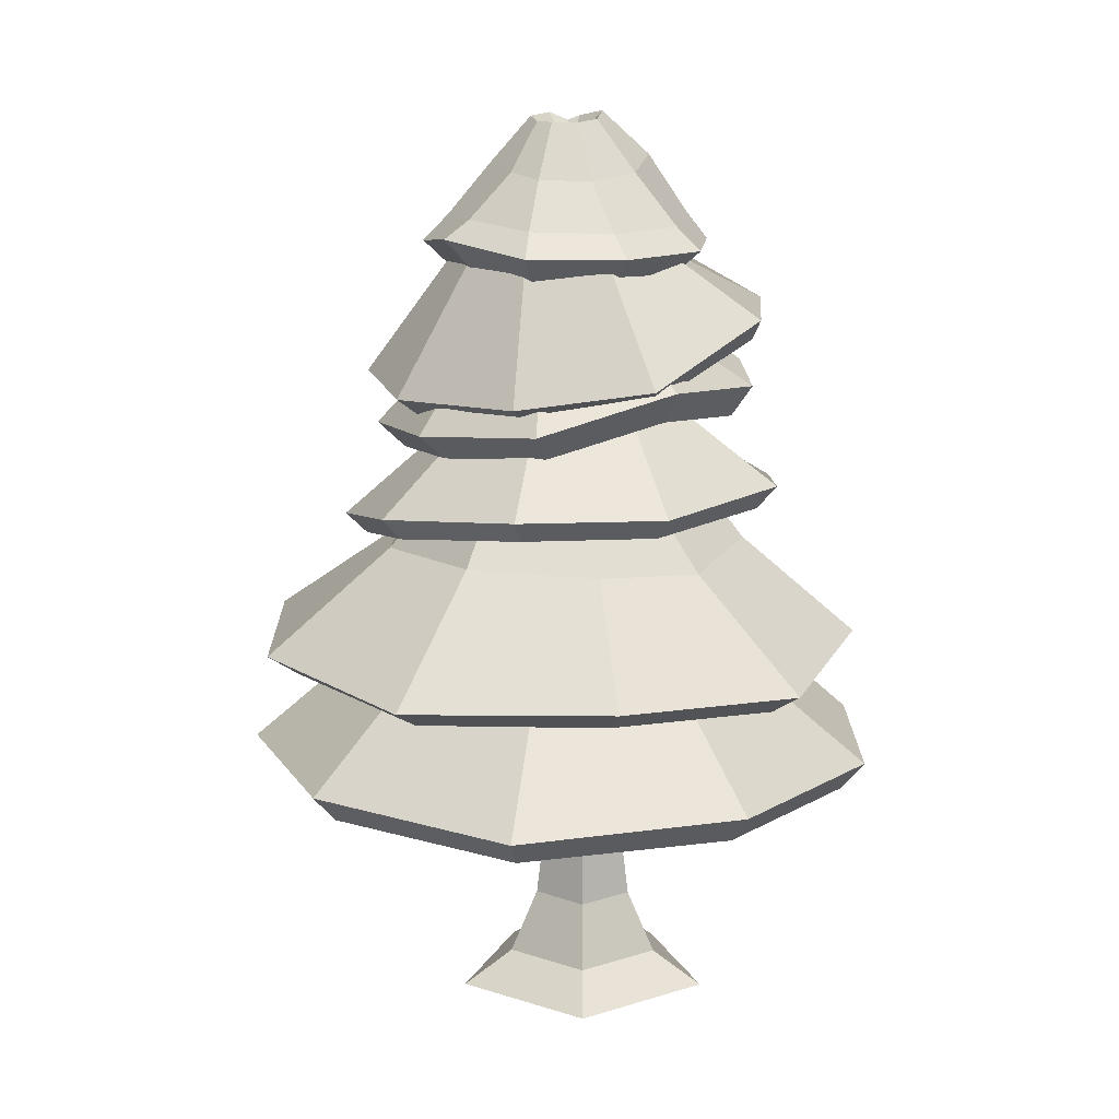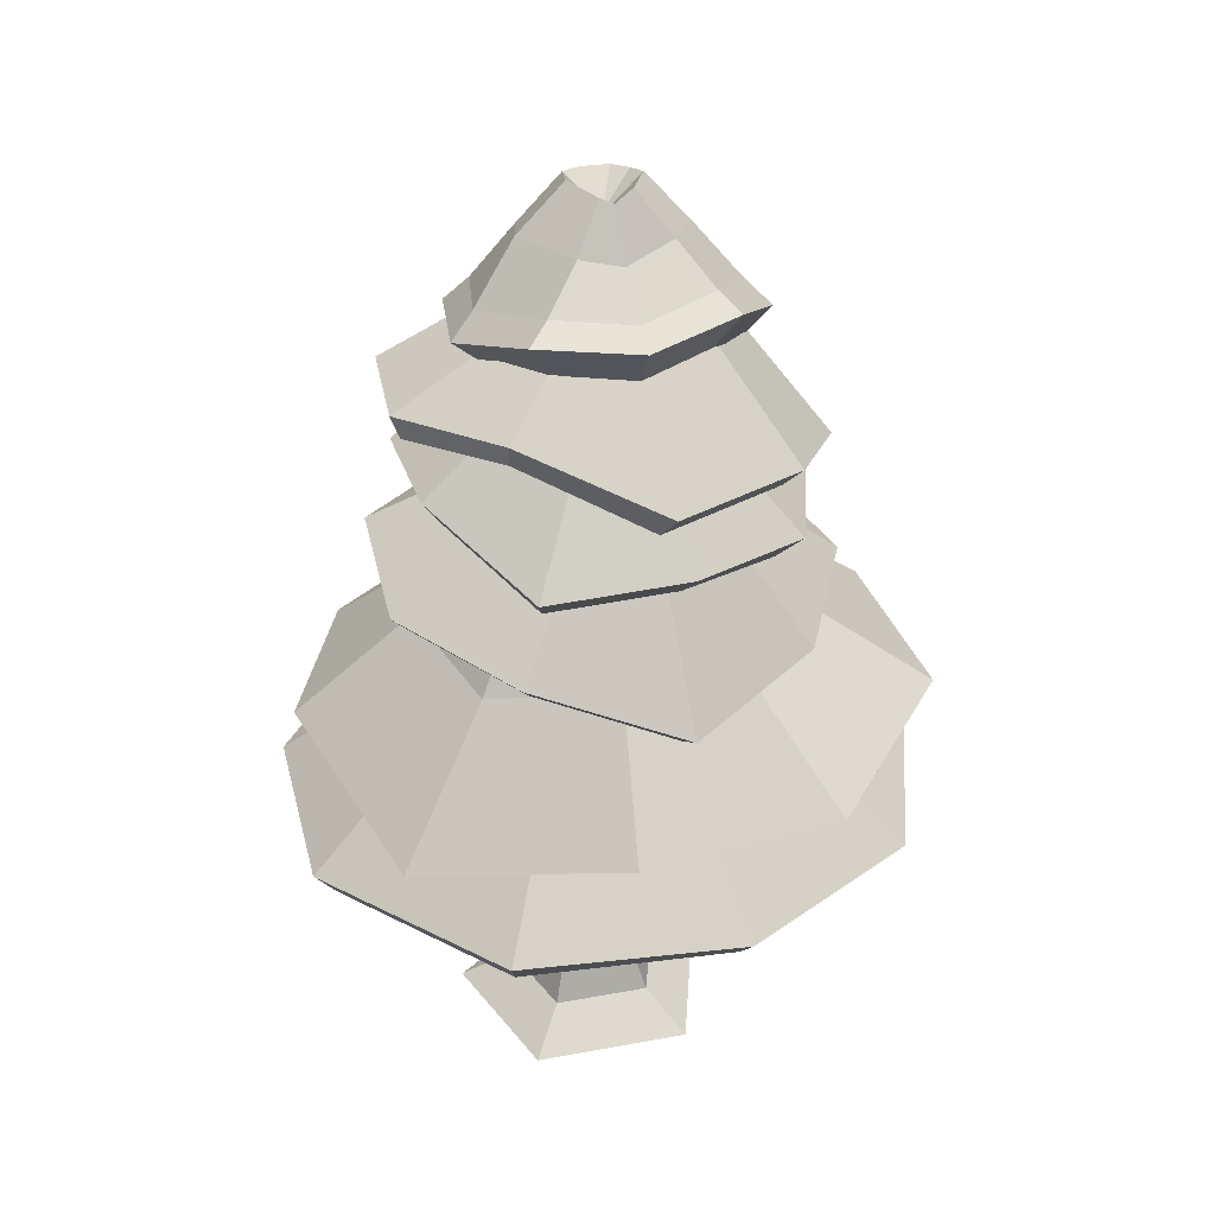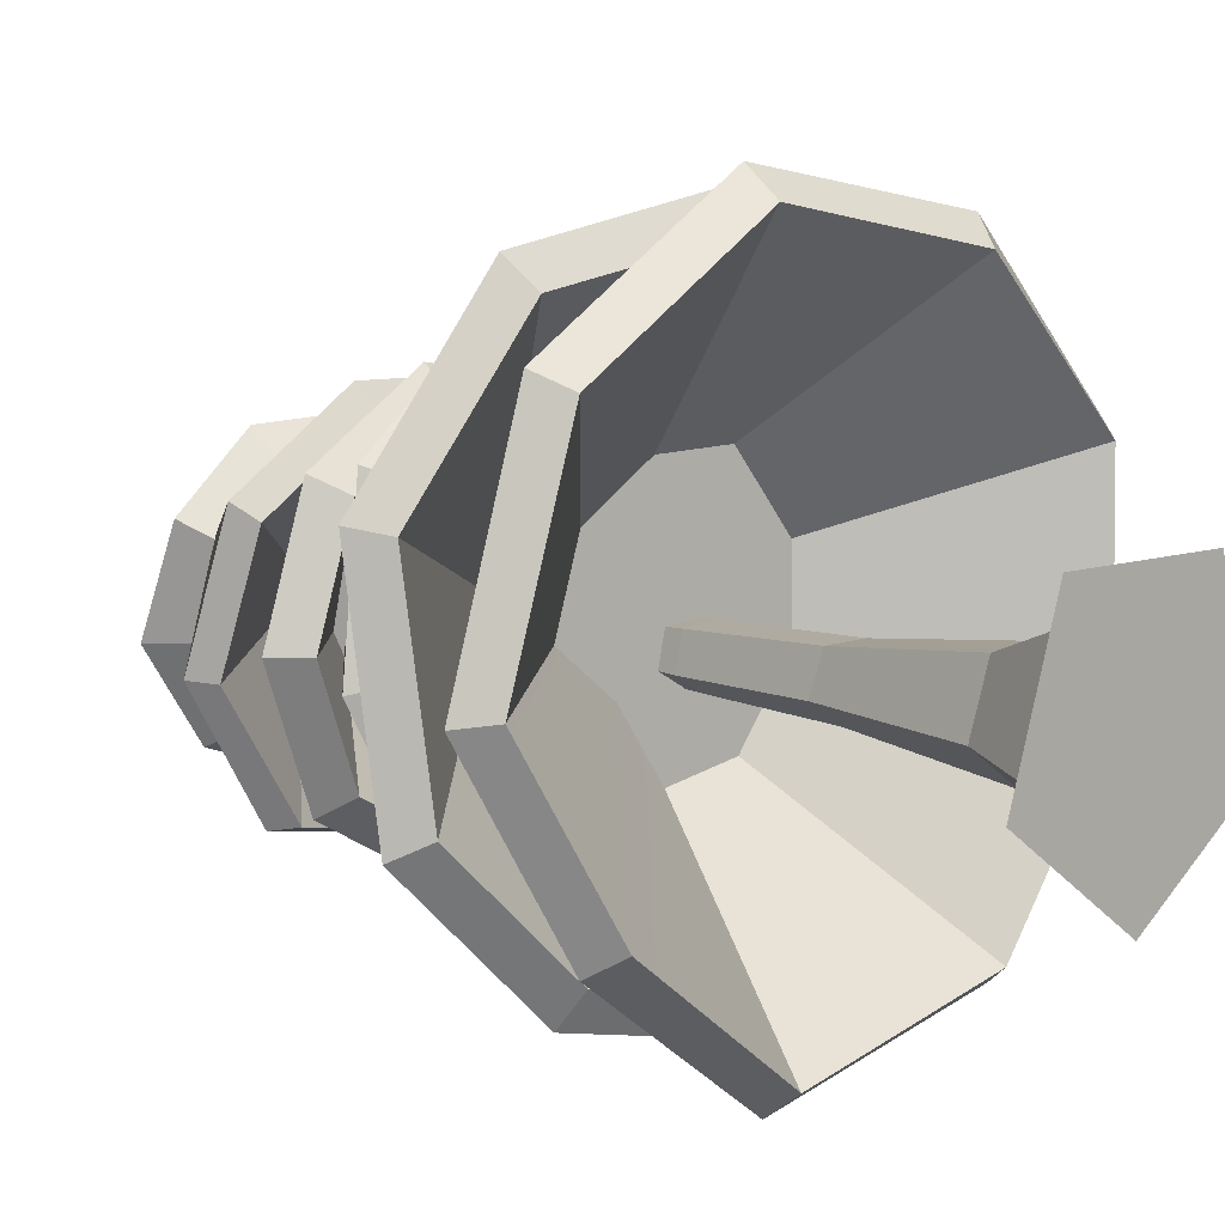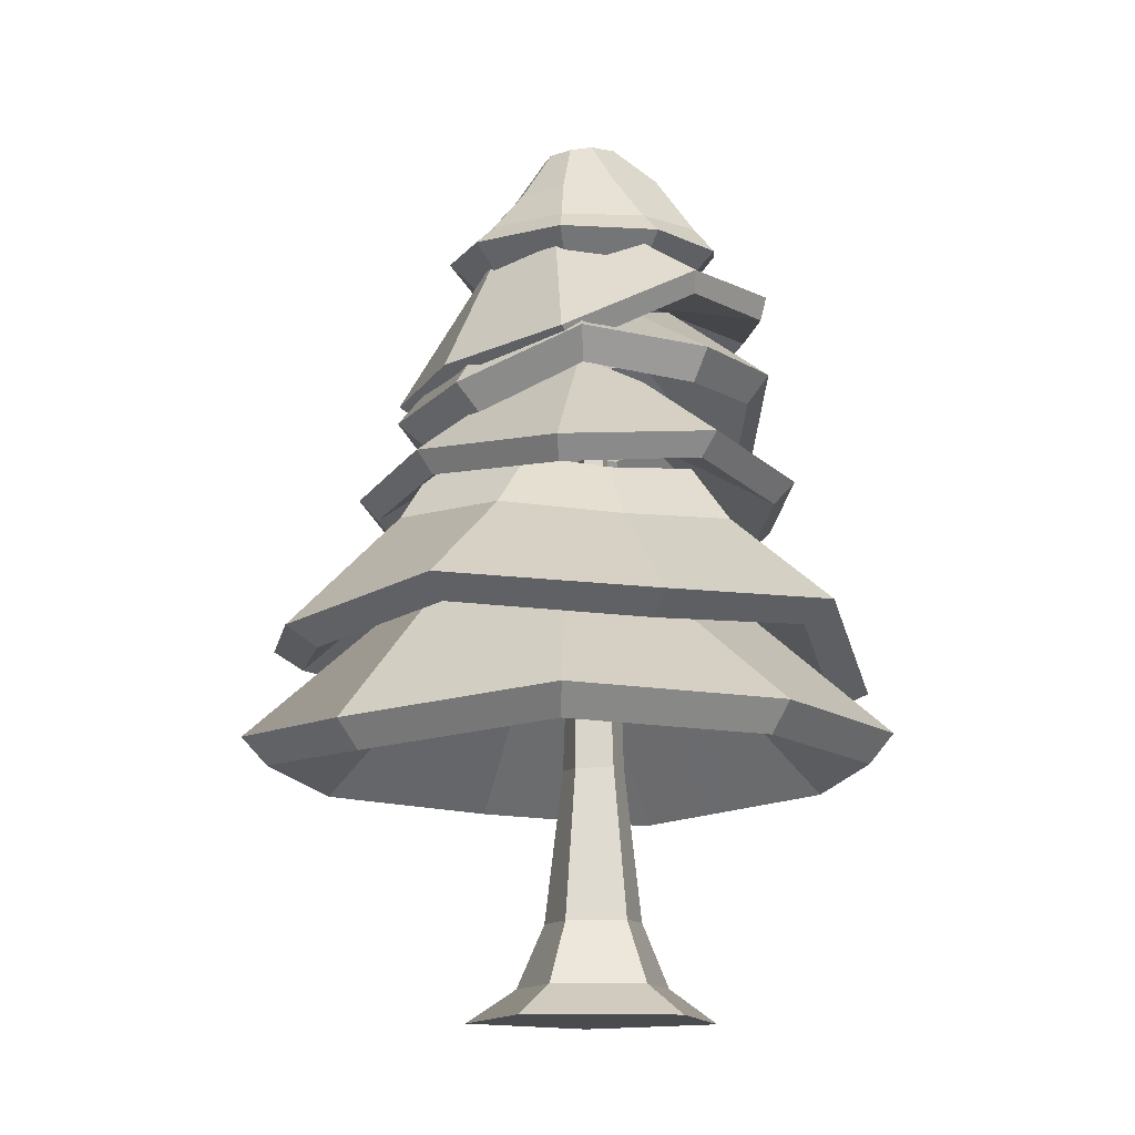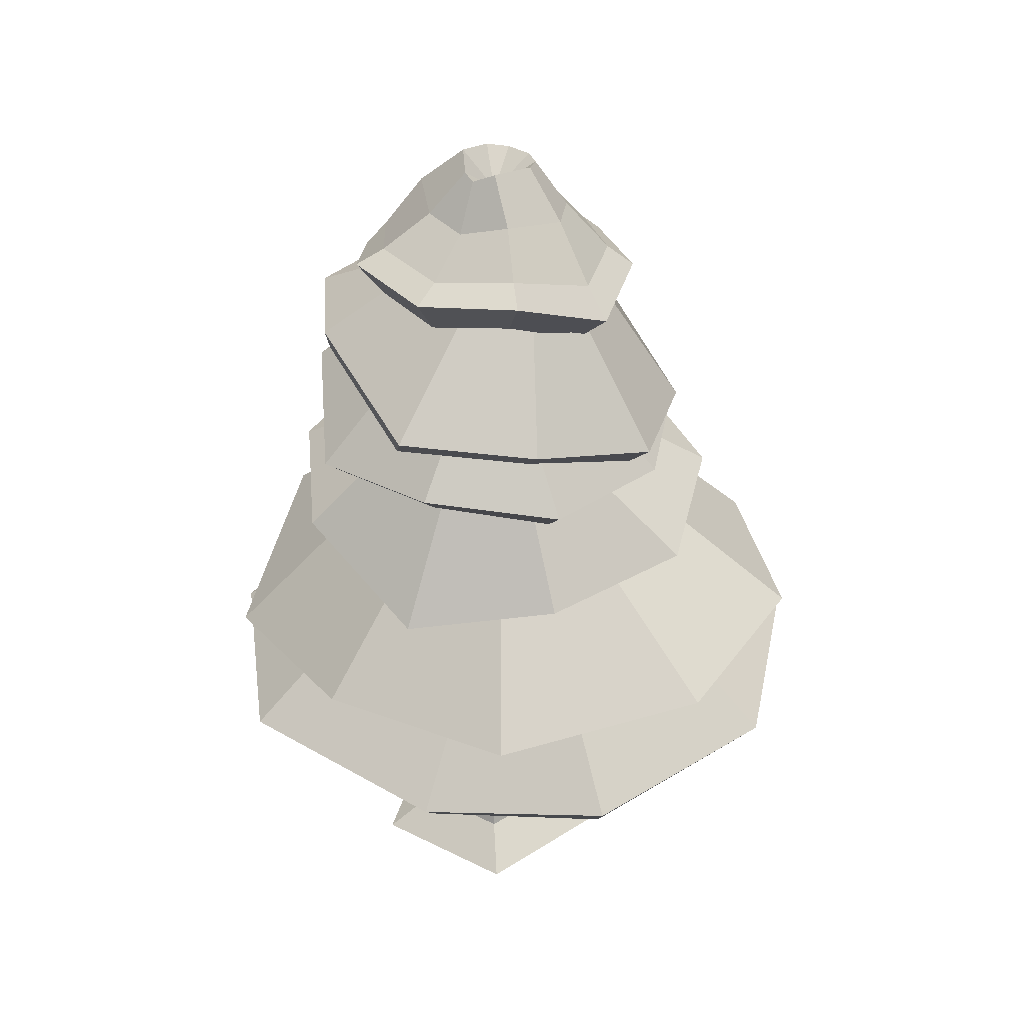
<metadata>
{"format":"obj","ext":"obj","renderer":"f3d","projection":"perspective","resolution":1024,"background":"white","views":[{"elev":12.7,"azim":36.3,"up":"+Y"},{"elev":33.7,"azim":-158.2,"up":"+Y"},{"elev":9.0,"azim":-43.2,"up":"+Z"},{"elev":-14.1,"azim":69.0,"up":"+Y"},{"elev":37.4,"azim":-111.3,"up":"+Y"}]}
</metadata>
<code>
o Tree_Bottom1
v 0 0.03032 -0.3981
v -0.3786 0.03032 -0.123
v -0.234 0.03032 0.322
v 0.234 0.03032 0.322
v 0.3786 0.03032 -0.123
v -0.0454 1.769 -0.01475
v 0 1.769 -0.04774
v -0.02806 1.769 0.03862
v 0.02806 1.769 0.03862
v 0.0454 1.769 -0.01475
v 0.004004 0.791 -0.09698
v 0.008426 1.189 -0.08313
v 0.08167 1.189 -0.01767
v 0.09348 0.7777 -0.02681
v 0.05377 0.7717 0.08041
v 0.04205 1.189 0.07221
v -0.05568 1.189 0.0623
v -0.06025 0.7813 0.0765
v -0.091 0.7933 -0.03313
v -0.07646 1.189 -0.0337
v 0.1472 0.3171 -0.04585
v -0.09235 0.3191 0.1236
v 0.002221 0.3245 -0.1541
v 0.08876 0.3137 0.1257
v -0.1458 0.3257 -0.04936
v 0.2292 0.1275 -0.07352
v -0.1423 0.1285 0.1941
v 0.001058 0.1311 -0.2406
v 0.1406 0.126 0.1952
v -0.2285 0.1317 -0.07519
v -0.32 2.496 -0.3416
v -0.4779 2.517 -0.08345
v -0.03311 2.505 -0.4393
v -0.2671 2.534 -0.2683
v -0.275 2.383 -0.2803
v -0.3985 2.406 -0.07942
v -0.04964 2.395 -0.36
v -0.1997 2.457 -0.1776
v -0.1244 2.531 -0.07487
v -0.04924 2.475 -0.2409
v -0.2943 2.486 -0.04467
v -0.1901 2.567 -0.009927
v -0.2779 2.43 0.1142
v -0.1738 2.552 0.07616
v -0.3821 2.308 0.1522
v -0.1364 2.436 0.2156
v -0.08414 2.539 0.1183
v -0.1887 2.333 0.3129
v 0.01399 2.406 0.2339
v -0.02614 2.517 0.1377
v 0.05412 2.295 0.3302
v 0.1459 2.405 0.1314
v 0.05408 2.516 0.08347
v 0.2378 2.294 0.1794
v 0.1817 2.421 -0.03126
v 0.08512 2.537 -0.007906
v 0.2784 2.304 -0.05462
v 0.1047 2.446 -0.178
v 0.04976 2.571 -0.105
v 0.1597 2.32 -0.2511
v 0.2438 2.407 -0.3144
v 0.3829 2.392 -0.06553
v 0.1991 2.489 -0.2666
v 0.1213 2.668 -0.1698
v -0.04893 2.55 -0.3549
v 0.3112 2.462 -0.04528
v 0.1922 2.621 0.004418
v 0.2527 2.455 0.2007
v 0.1372 2.601 0.152
v 0.3238 2.385 0.2334
v 0.05511 2.461 0.3518
v 0.005141 2.604 0.2383
v 0.09342 2.388 0.4222
v -0.1817 2.485 0.3347
v -0.1085 2.622 0.2235
v -0.222 2.429 0.4046
v -0.3802 2.486 0.1853
v -0.2465 2.644 0.1466
v -0.4612 2.401 0.2129
v -0.4036 2.565 -0.06693
v -0.273 2.673 -0.03459
v -0.1805 2.628 -0.1529
v -0.1539 2.792 -0.03013
v -0.1256 2.767 -0.09005
v -0.1344 2.784 0.09128
v -0.06293 2.698 0.008911
v -0.05728 2.695 0.003314
v -0.06153 2.696 0.01633
v -0.0538 2.695 0.01996
v -0.04881 2.693 0.02163
v -0.08096 2.77 0.1309
v -0.02375 2.769 0.1324
v 0.04434 2.768 0.09187
v 0.06802 2.777 0.02858
v -0.04189 2.693 0.01696
v -0.03922 2.695 0.009085
v -0.04226 2.698 0.000721
v -0.05076 2.697 -0.000724
v 0.01929 2.799 -0.06723
v -0.08842 2.782 -0.1007
v -0.07169 2.656 -0.2118
v -0.04885 2.556 -0.1217
v 0.3743 2.222 -0.429
v -0.02171 2.277 -0.55
v -0.4459 2.102 -0.4565
v -0.6636 2.101 -0.09099
v -0.6166 1.994 0.3034
v -0.2995 1.957 0.5418
v 0.1327 1.962 0.5338
v 0.4594 2.013 0.2805
v 0.5767 2.195 -0.1013
v -0.07357 2.483 -0.2316
v 0.1108 2.417 -0.1481
v -0.2822 2.434 -0.1695
v -0.3508 2.393 0.01744
v -0.3551 2.393 0.1646
v -0.2007 2.371 0.3026
v 0.02347 2.391 0.3262
v 0.2247 2.404 0.2124
v 0.2292 2.432 -0.007222
v 0.3493 2.155 -0.4212
v -0.01439 2.213 -0.5328
v -0.3931 2.043 -0.4462
v -0.6059 2.048 -0.1014
v -0.5701 1.94 0.2581
v -0.2726 1.908 0.4792
v 0.1241 1.922 0.4622
v 0.4164 1.972 0.2226
v 0.541 2.136 -0.1122
v -0.0682 2.333 -0.1575
v 0.04208 2.27 -0.09561
v -0.1907 2.308 -0.1124
v -0.2313 2.272 0.01645
v -0.2462 2.23 0.09554
v -0.1477 2.218 0.185
v -0.006174 2.245 0.2014
v 0.1281 2.302 0.1306
v 0.129 2.295 -0.006558
v 0.9039 0.849 -0.2187
v 0.5364 0.8498 -0.7354
v 0.9006 0.8538 0.4475
v 0.3276 1.305 -0.03201
v 0.8329 0.7618 -0.1962
v 0.4925 0.7616 -0.6769
v 0.8291 0.768 0.4215
v 0.2852 1.2 -0.01571
v 0.17 1.246 -0.2462
v 0.3218 1.24 0.2106
v 0.1868 1.281 0.4224
v -0.08819 1.24 0.4235
v 0.3774 0.7271 0.8485
v -0.2077 0.768 0.9597
v 0.4144 0.8078 0.9211
v -0.2236 0.8521 1.036
v 0.2119 1.383 0.4683
v -0.09893 1.345 0.4688
v 0.3665 1.345 0.2241
v -0.3336 1.345 0.3173
v -0.4166 1.343 0.04331
v -0.7909 0.855 0.6705
v -0.9886 0.8568 0.01639
v -0.7315 0.768 0.6251
v -0.9178 0.768 0.0321
v -0.2953 1.24 0.2912
v -0.369 1.24 0.05669
v -0.2432 1.187 -0.07028
v -0.05652 1.24 -0.2835
v -0.6479 0.7156 -0.4419
v -0.1276 0.768 -0.8282
v -0.7067 0.7979 -0.4958
v -0.1487 0.8561 -0.8985
v -0.2792 1.291 -0.1054
v -0.07256 1.343 -0.3315
v 0.1969 1.35 -0.2876
v 0.8788 1.136 0.1365
v 0.7157 1.192 -0.459
v 0.6527 1.183 0.7364
v 0.4979 1.447 0.1011
v 0.7815 1.075 0.13
v 0.6385 1.129 -0.4008
v 0.5779 1.12 0.6741
v 0.2544 1.488 0.08787
v 0.2323 1.522 -0.1512
v 0.2054 1.517 0.2818
v 0.3311 1.634 0.08306
v 0.2928 1.669 -0.2057
v 0.2664 1.664 0.3158
v 0.03818 1.722 0.4972
v 0.3804 1.481 0.4466
v 0.03647 1.498 0.6356
v 0.05031 1.14 0.9813
v -0.3417 1.497 0.5341
v -0.2497 1.689 0.3921
v -0.5556 1.188 0.8615
v -0.5654 1.488 0.2161
v -0.397 1.661 0.1465
v -0.949 1.207 0.3576
v -0.5447 1.476 -0.166
v -0.395 1.675 -0.1144
v -0.8946 1.153 -0.3005
v -0.2771 1.485 -0.4028
v -0.2027 1.69 -0.2684
v -0.4486 1.154 -0.7198
v 0.1029 1.422 -0.491
v 0.06567 1.653 -0.3497
v 0.1922 1.037 -0.8396
v 0.4177 1.487 -0.2739
v 0.1715 0.9866 -0.7345
v -0.4085 1.098 -0.6258
v 0.04899 1.515 -0.2588
v -0.1759 1.548 -0.1862
v -0.3345 1.528 -0.06937
v -0.334 1.51 0.1407
v -0.8074 1.091 -0.2575
v -0.8592 1.14 0.3336
v -0.5031 1.125 0.7804
v 0.03891 1.083 0.8812
v -0.2142 1.542 0.341
v 0.02442 1.579 0.4305
v 0.3568 1.643 -0.5212
v -0.0906 1.604 -0.6499
v 0.6176 1.691 -0.1445
v 0.06326 1.894 -0.2172
v 0.3267 1.575 -0.4645
v -0.07504 1.542 -0.5805
v 0.5629 1.621 -0.1187
v 0.03343 1.827 -0.1603
v -0.1101 1.86 -0.2509
v 0.1461 1.891 -0.06321
v 0.1616 1.945 0.1037
v 0.2008 1.96 -0.08888
v 0.2197 2.01 0.1305
v 0.03576 1.964 0.2743
v 0.5378 1.653 0.3235
v 0.2206 1.658 0.6449
v 0.48 1.588 0.2959
v 0.2007 1.593 0.587
v -0.2159 1.555 0.6287
v 0.01494 1.899 0.2167
v -0.1534 1.853 0.2127
v -0.2826 1.827 0.1038
v -0.1819 1.918 0.2666
v -0.3483 1.884 0.128
v -0.2443 1.619 0.6826
v -0.6203 1.552 0.419
v -0.7014 1.51 -0.04327
v -0.5572 1.494 0.3913
v -0.6251 1.46 -0.02481
v -0.4548 1.384 -0.4188
v -0.2947 1.862 -0.01515
v -0.2482 1.839 -0.1804
v -0.3711 1.913 -0.03309
v -0.3103 1.887 -0.2339
v -0.1253 1.922 -0.3203
v -0.5163 1.432 -0.4729
v 0.5107 1.985 -0.167
v 0.2655 2.011 -0.4849
v 0.5005 2.008 0.2318
v 0.1481 2.205 -0.07205
v 0.448 1.89 -0.1481
v 0.2357 1.918 -0.4247
v 0.4396 1.915 0.2041
v 0.08539 2.111 -0.05291
v 0.03024 2.162 -0.1787
v 0.1103 2.15 0.07517
v 0.0354 2.176 0.2019
v 0.1714 2.244 0.1015
v 0.06288 2.253 0.2822
v -0.1436 2.2 0.2839
v 0.2046 1.887 0.5195
v -0.1817 1.863 0.5816
v 0.1795 1.81 0.438
v -0.1539 1.788 0.499
v -0.4554 1.768 0.3204
v -0.117 2.126 0.2008
v -0.2268 2.093 0.1106
v -0.2594 2.09 -0.02849
v -0.2972 2.17 0.1576
v -0.3432 2.168 -0.03414
v -0.5254 1.846 0.3681
v -0.651 1.841 -0.01133
v -0.4803 1.891 -0.3925
v -0.567 1.763 -0.01204
v -0.4156 1.812 -0.3391
v -0.09232 1.772 -0.5206
v -0.2022 2.121 -0.09898
v -0.09705 2.139 -0.201
v -0.2666 2.199 -0.1527
v -0.1239 2.216 -0.2816
v 0.05916 2.254 -0.2396
v -0.1189 1.849 -0.6012
f 2 1 5 4 3
f 6 8 9 10 7
f 13 12 7 10
f 17 16 9 8
f 12 20 6 7
f 16 13 10 9
f 20 17 8 6
f 25 22 18 19
f 19 18 17 20
f 24 21 14 15
f 15 14 13 16
f 23 25 19 11
f 11 19 20 12
f 22 24 15 18
f 18 15 16 17
f 21 23 11 14
f 14 11 12 13
f 26 28 23 21
f 27 29 24 22
f 28 30 25 23
f 29 26 21 24
f 30 27 22 25
f 2 3 27 30
f 4 5 26 29
f 1 2 30 28
f 3 4 29 27
f 5 1 28 26
f 32 31 35 36
f 80 34 31 32
f 31 33 37 35
f 34 65 33 31
f 41 36 35 38
f 38 35 37 40
f 42 41 38 39
f 39 38 40 102
f 40 38 41 43 46 49 52 55 58
f 44 43 41 42
f 43 45 36 41
f 47 46 43 44
f 46 48 45 43
f 50 49 46 47
f 49 51 48 46
f 53 52 49 50
f 52 54 51 49
f 56 55 52 53
f 55 57 54 52
f 59 58 55 56
f 58 60 57 55
f 102 40 58 59
f 40 37 60 58
f 61 62 57 60
f 33 61 60 37
f 63 66 62 61
f 65 63 61 33
f 64 67 66 63
f 101 64 63 65
f 65 63 66 68 71 74 77 80 34
f 67 69 68 66
f 66 68 70 62
f 69 72 71 68
f 68 71 73 70
f 72 75 74 71
f 71 74 76 73
f 75 78 77 74
f 74 77 79 76
f 78 81 80 77
f 77 80 32 79
f 81 82 34 80
f 82 81 83 84
f 81 78 85 83
f 84 83 86 87
f 83 85 88 86
f 39 87 86 42
f 42 86 88 44
f 85 91 89 88
f 44 88 89 47
f 91 92 90 89
f 47 89 90 50
f 78 75 91 85
f 75 72 92 91
f 92 93 95 90
f 72 69 93 92
f 93 94 96 95
f 69 67 94 93
f 50 90 95 53
f 53 95 96 56
f 94 99 97 96
f 56 96 97 59
f 99 100 98 97
f 59 97 98 102
f 67 64 99 94
f 64 101 100 99
f 100 84 87 98
f 101 82 84 100
f 82 101 65 34
f 102 98 87 39
f 79 32 36 45
f 76 79 45 48
f 73 76 48 51
f 70 73 51 54
f 62 70 54 57
f 112 113 103 104
f 114 112 104 105
f 115 114 105 106
f 116 115 106 107
f 117 116 107 108
f 118 117 108 109
f 119 118 109 110
f 120 119 110 111
f 113 120 111 103
f 130 122 121 131
f 132 123 122 130
f 133 124 123 132
f 134 125 124 133
f 135 126 125 134
f 136 127 126 135
f 137 128 127 136
f 138 129 128 137
f 131 121 129 138
f 113 112 130 131
f 112 114 132 130
f 114 115 133 132
f 115 116 134 133
f 116 117 135 134
f 117 118 136 135
f 118 119 137 136
f 119 120 138 137
f 120 113 131 138
f 104 103 121 122
f 105 104 122 123
f 106 105 123 124
f 107 106 124 125
f 108 107 125 126
f 109 108 126 127
f 110 109 127 128
f 111 110 128 129
f 103 111 129 121
f 140 139 143 144
f 174 142 139 140
f 139 141 145 143
f 142 157 141 139
f 147 144 143 146
f 146 143 145 148
f 147 146 148 149 150 164 165 166 167
f 148 145 151 149
f 149 151 152 150
f 153 154 152 151
f 141 153 151 145
f 155 156 154 153
f 157 155 153 141
f 174 173 172 159 158 156 155 157 142
f 156 158 160 154
f 158 159 161 160
f 160 161 163 162
f 154 160 162 152
f 164 162 163 165
f 150 152 162 164
f 165 163 168 166
f 166 168 169 167
f 170 171 169 168
f 161 170 168 163
f 172 173 171 170
f 159 172 170 161
f 173 174 140 171
f 171 140 144 169
f 167 169 144 147
f 176 175 179 180
f 207 178 175 176
f 175 177 181 179
f 178 189 177 175
f 183 180 179 182
f 182 179 181 184
f 185 186 183 182
f 187 185 182 184
f 186 185 178 207
f 185 187 189 178
f 187 188 190 189
f 188 187 184 219
f 189 190 191 177
f 188 193 192 190
f 190 192 194 191
f 193 196 195 192
f 192 195 197 194
f 196 199 198 195
f 195 198 200 197
f 199 202 201 198
f 198 201 203 200
f 202 205 204 201
f 201 204 206 203
f 205 186 207 204
f 204 207 176 206
f 206 176 180 208
f 203 206 208 209
f 210 208 180 183
f 211 209 208 210
f 186 205 210 183
f 205 202 211 210
f 202 199 212 211
f 212 214 209 211
f 199 196 213 212
f 213 215 214 212
f 200 203 209 214
f 197 200 214 215
f 194 197 215 216
f 218 216 215 213
f 191 194 216 217
f 219 217 216 218
f 196 193 218 213
f 193 188 219 218
f 184 181 217 219
f 177 191 217 181
f 221 220 224 225
f 254 223 220 221
f 220 222 226 224
f 223 231 222 220
f 228 225 224 227
f 227 224 226 229
f 223 254 228 227
f 231 223 227 229
f 232 231 229 230
f 229 226 236 230
f 231 232 234 222
f 233 232 230 239
f 232 233 235 234
f 234 235 237 236
f 222 234 236 226
f 230 236 237 239
f 235 244 238 237
f 239 237 238 240
f 242 233 239 240
f 243 242 240 241
f 240 238 247 241
f 242 243 245 244
f 233 242 244 235
f 244 245 247 238
f 245 246 248 247
f 243 252 246 245
f 241 247 248 250
f 246 255 249 248
f 250 248 249 251
f 253 252 250 251
f 252 243 241 250
f 252 253 255 246
f 254 253 251 228
f 253 254 221 255
f 255 221 225 249
f 251 249 225 228
f 257 256 260 261
f 290 259 256 257
f 256 258 262 260
f 259 267 258 256
f 264 261 260 263
f 263 260 262 265
f 259 290 264 263
f 267 259 263 265
f 268 267 265 266
f 265 262 272 266
f 267 268 270 258
f 269 268 266 275
f 268 269 271 270
f 270 271 273 272
f 258 270 272 262
f 266 272 273 275
f 271 280 274 273
f 275 273 274 276
f 278 269 275 276
f 279 278 276 277
f 276 274 283 277
f 278 279 281 280
f 269 278 280 271
f 280 281 283 274
f 281 282 284 283
f 279 288 282 281
f 277 283 284 286
f 282 291 285 284
f 286 284 285 287
f 289 288 286 287
f 288 279 277 286
f 288 289 291 282
f 290 289 287 264
f 289 290 257 291
f 291 257 261 285
f 287 285 261 264

</code>
